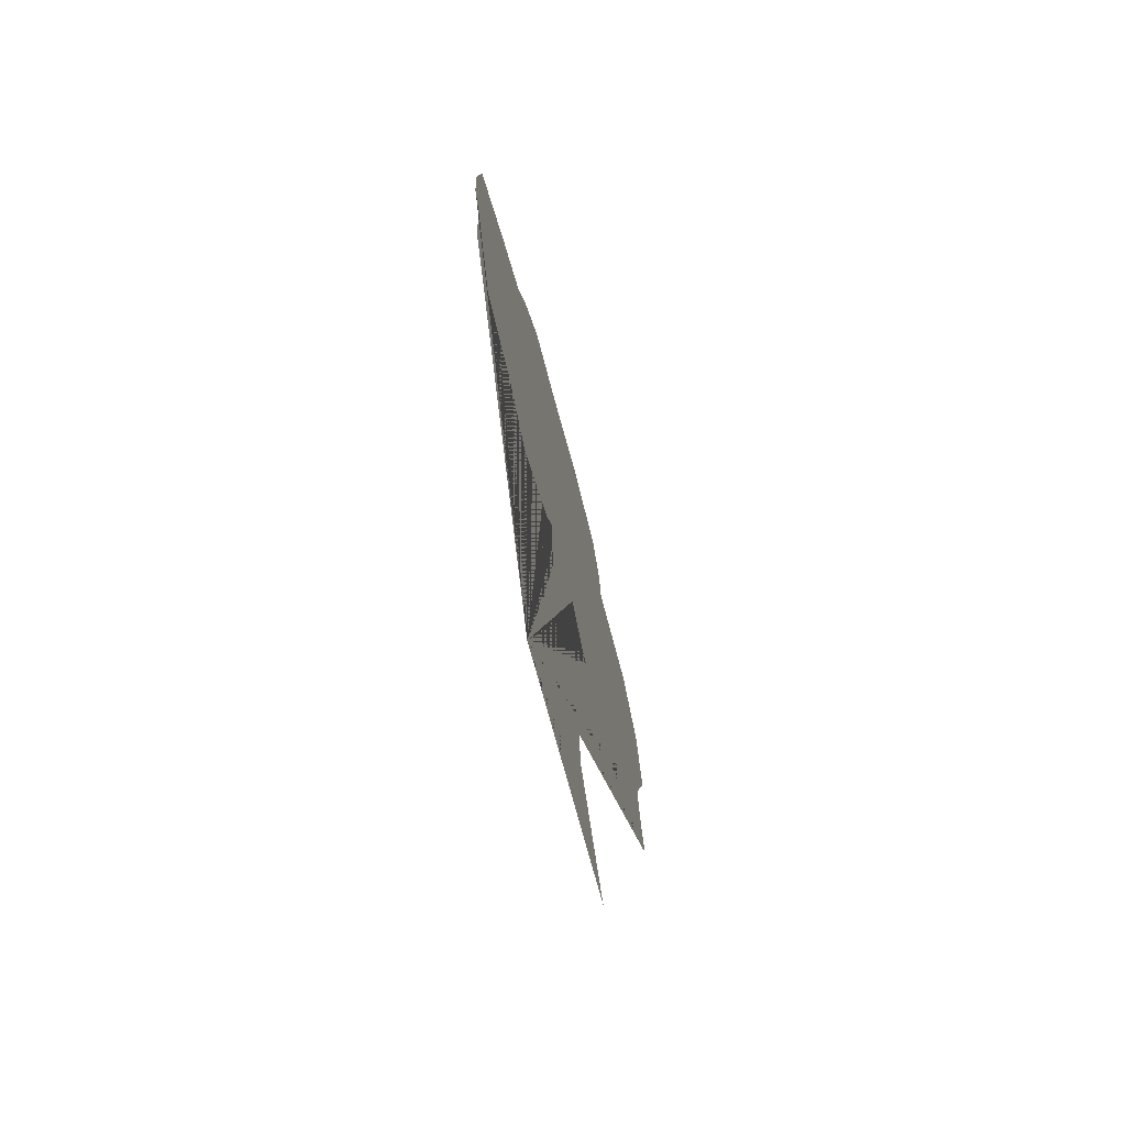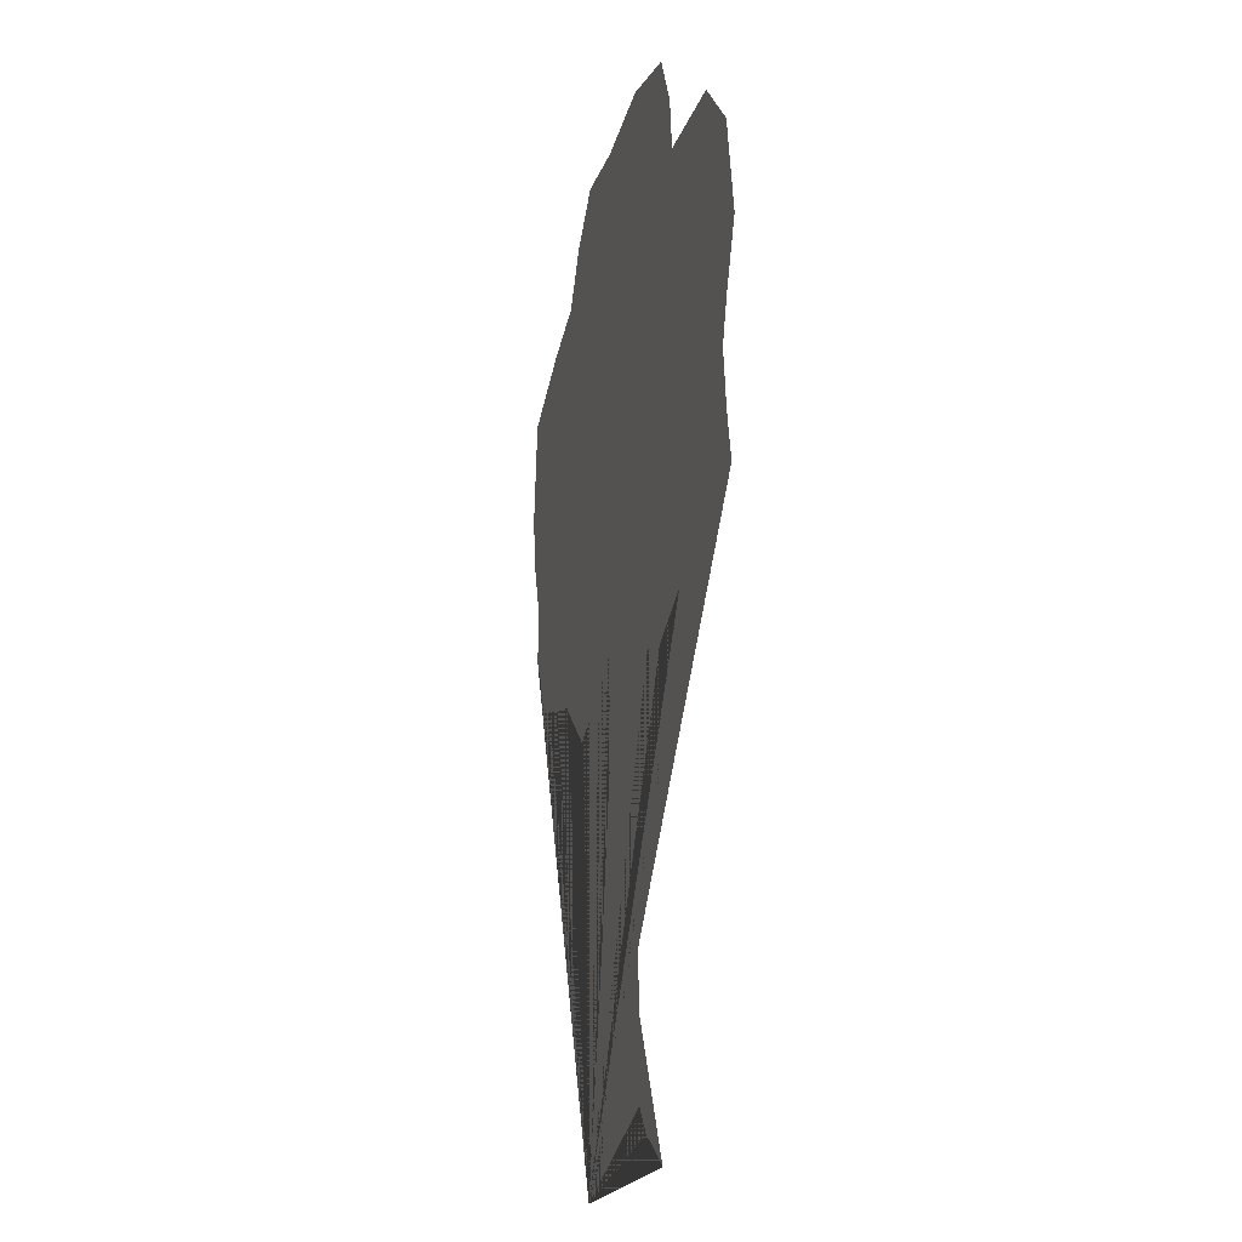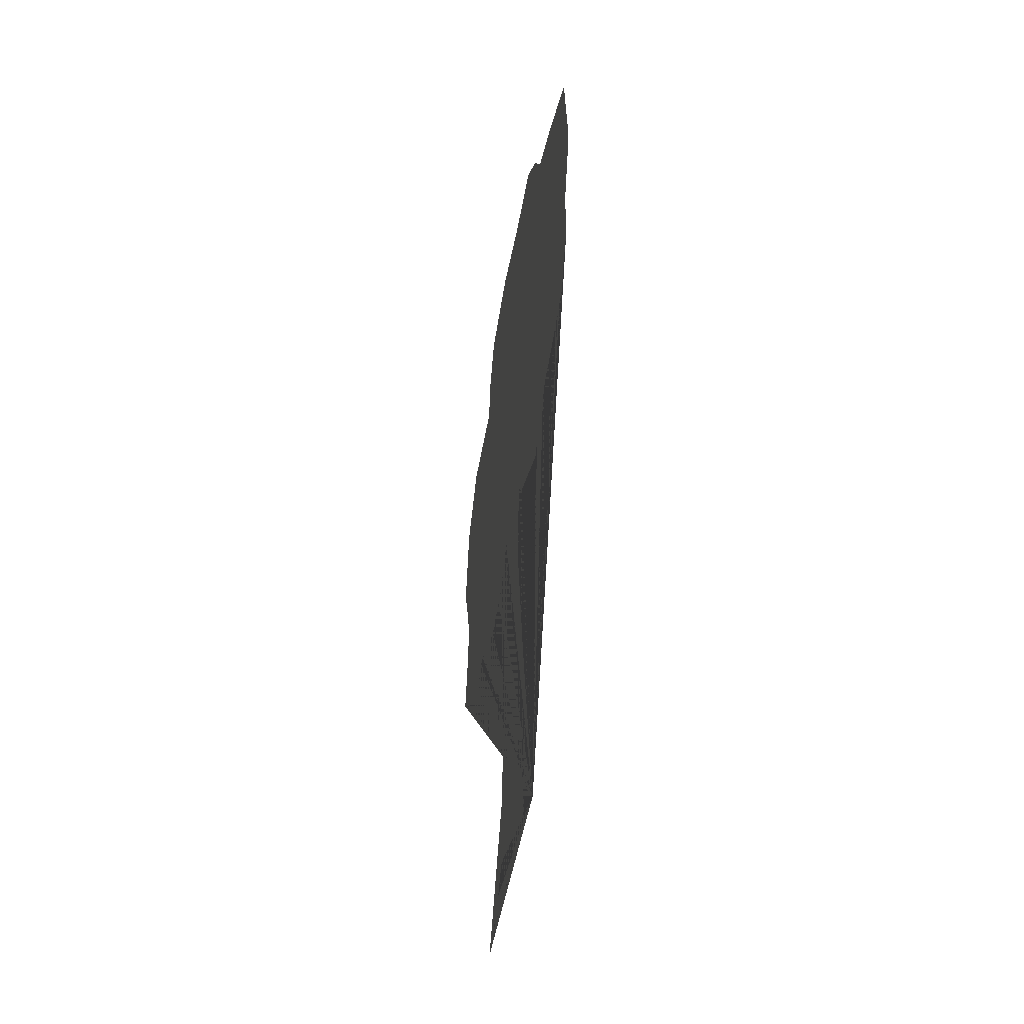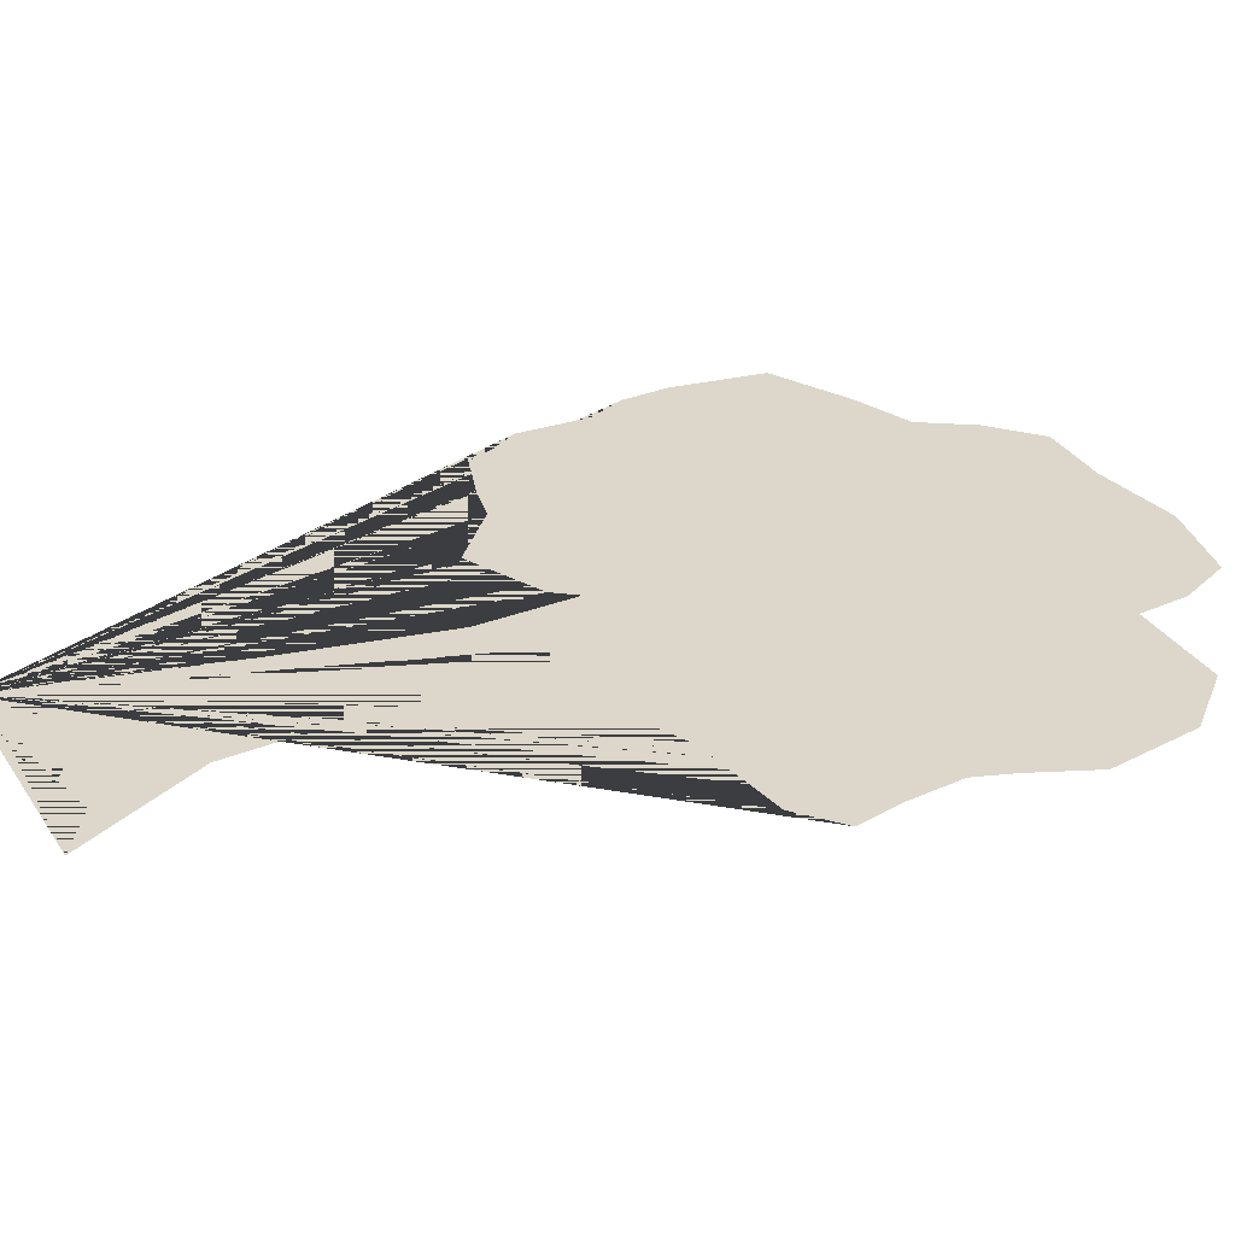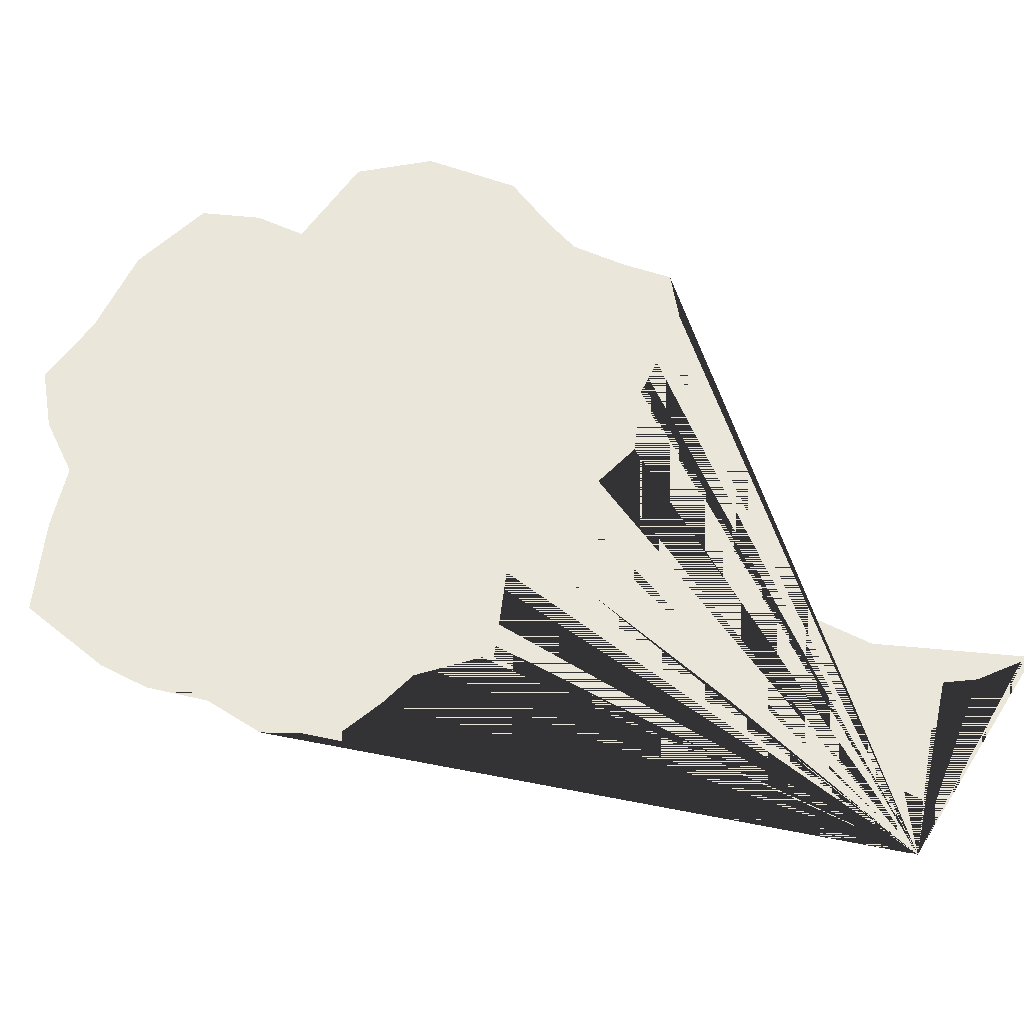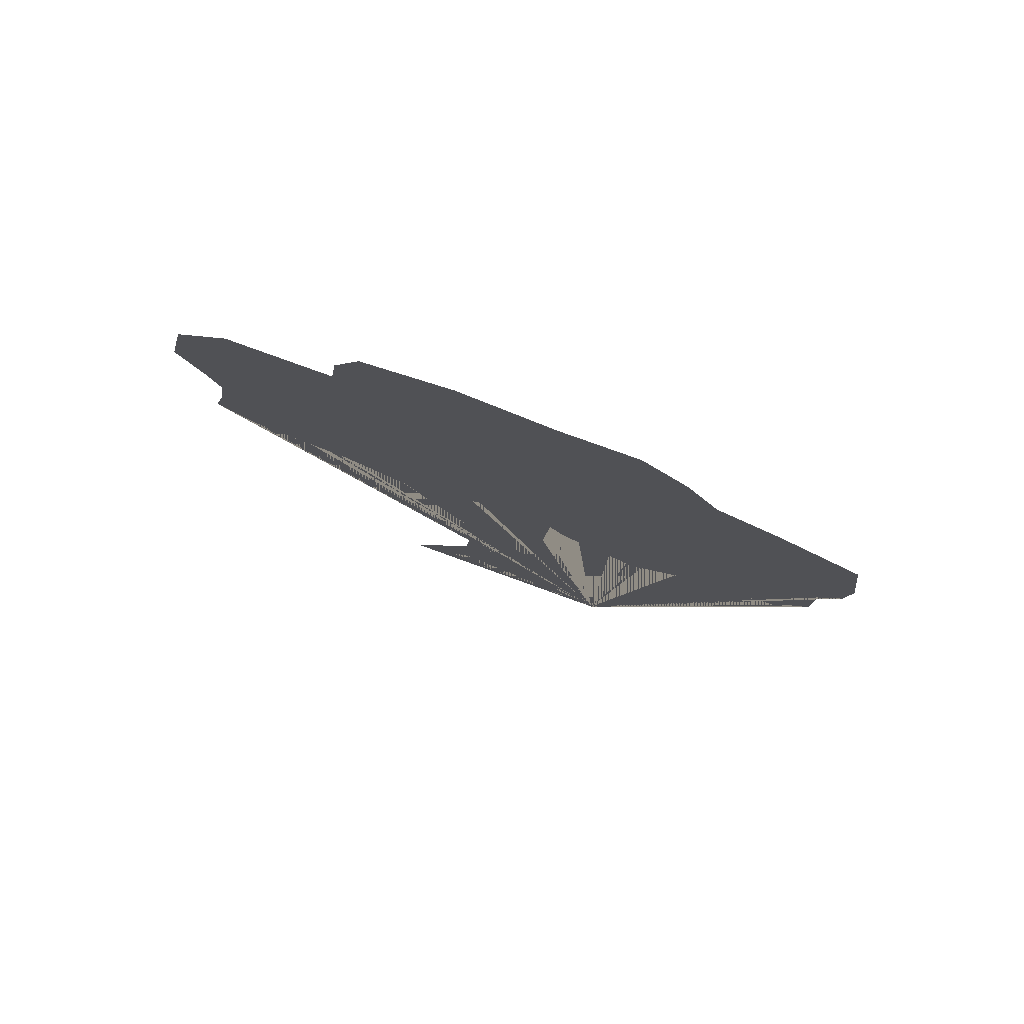
<metadata>
{"format":"obj","ext":"obj","renderer":"f3d","projection":"perspective","resolution":1024,"background":"white","views":[{"elev":-71.3,"azim":-75.4,"up":"+Y"},{"elev":-17.6,"azim":75.2,"up":"+Y"},{"elev":-48.6,"azim":-99.5,"up":"+Y"},{"elev":30.7,"azim":64.5,"up":"+Z"},{"elev":55.0,"azim":-56.5,"up":"+Z"},{"elev":80.0,"azim":-160.3,"up":"+Y"}]}
</metadata>
<code>
v -3.282 -15.08 0
v -2.611 -11.34 0
v -1.915 -8.292 0
v -1.059 -3.189 0
v -1.263 -0.07598 0
v -1.785 -0.8072 0
v -4.405 -2.11 0
v -4.095 -2.225 0
v -6.147 -0.548 0
v -7.353 -0.3301 0
v -9.227 0.2105 0
v -9.402 0.9577 0
v -10.02 1.956 0
v -10.01 4.253 0
v -10.62 5.482 0
v -10.76 7.005 0
v -10.39 9.957 0
v -7.82 11.35 0
v -5.948 12.11 0
v -4.969 13.72 0
v -3.561 15.06 0
v -1.194 15.05 0
v 1.672 15.56 0
v 4.403 15.05 0
v 5.231 13.44 0
v 5.428 11.88 0
v 8.632 11.93 0
v 10.33 10.23 0
v 10.91 7.367 0
v 10.16 5.464 0
v 9.806 4.288 0
v 10.05 2.547 0
v 10.4 1.075 0
v 9.172 -0.0258 0
v 7.252 -0.3655 0
v 5.979 -0.5807 0
v 4.025 -1.562 0
v 2.432 -1.287 0
v 1.204 -0.123 0
v 1.599 -3.407 0
v 1.628 -7.621 0
v 1.919 -10.83 0
v 4.034 -14.84 0
v 2.516 -13.88 0
v 1.886 -13.12 0
v 1.416 -14.45 0
v 0.3673 -13.55 0
v -0.1528 -13.81 0
v -1.693 -14.86 0
v -1.843 -13.15 0
v -2.662 -14.52 0
f 1 51 50 49 48 47 46 45 44 43 42 41 40 39 38 37 36 35 34 33 32 31 30 29 28 27 26 25 24 23 22 21 20 19 18 17 16 15 14 13 12 11 10 9 8 7 6 5 4 3 2

</code>
